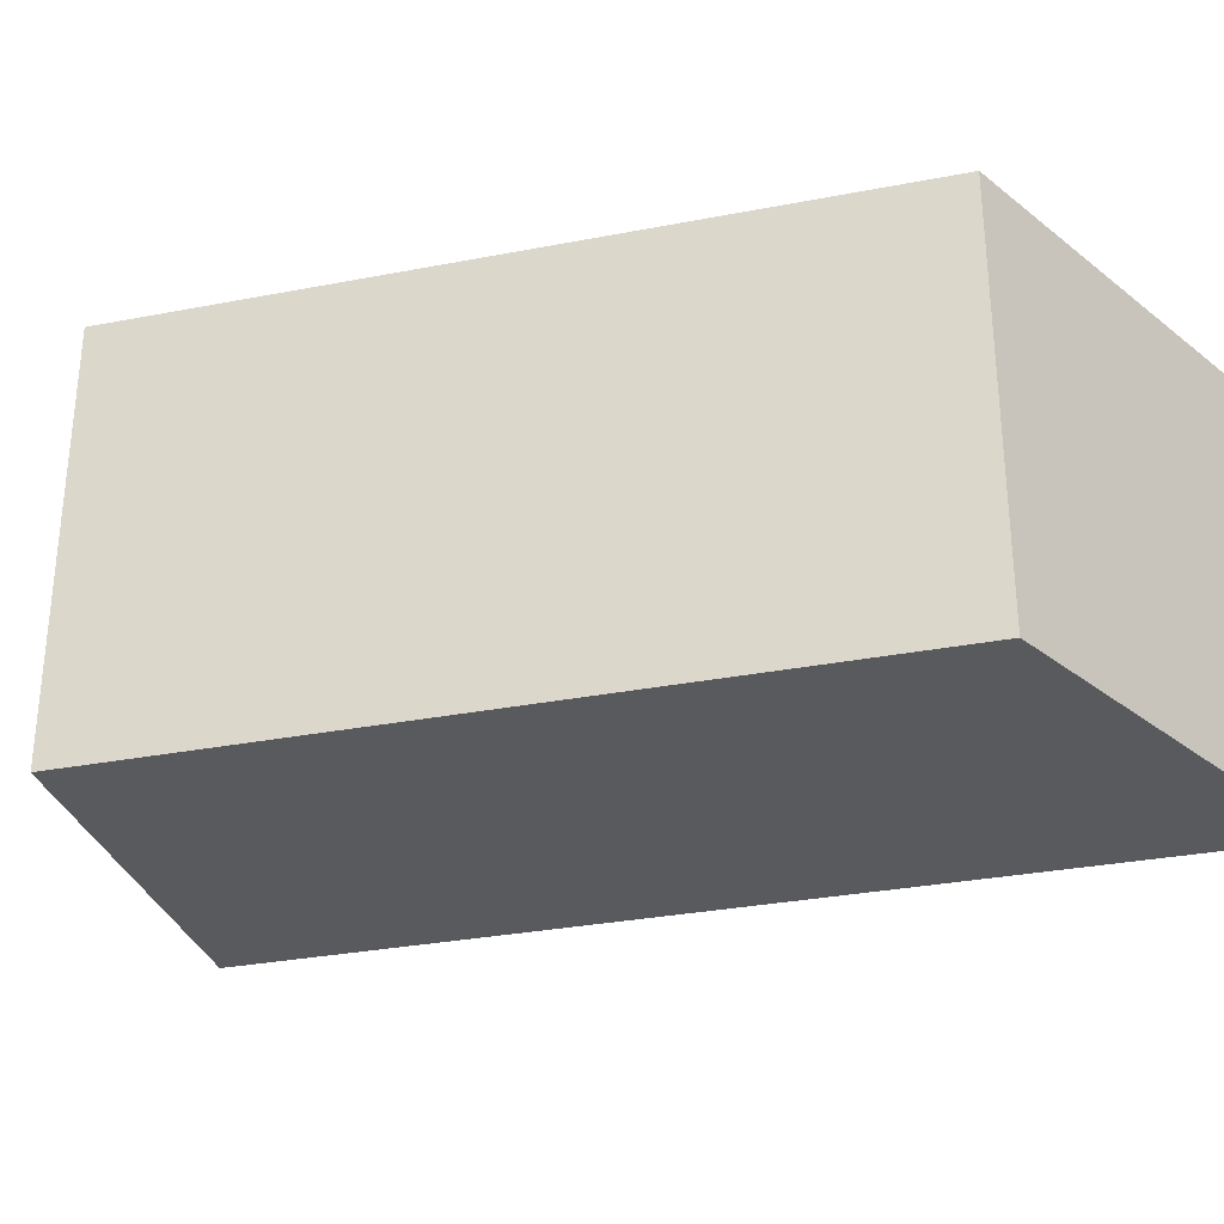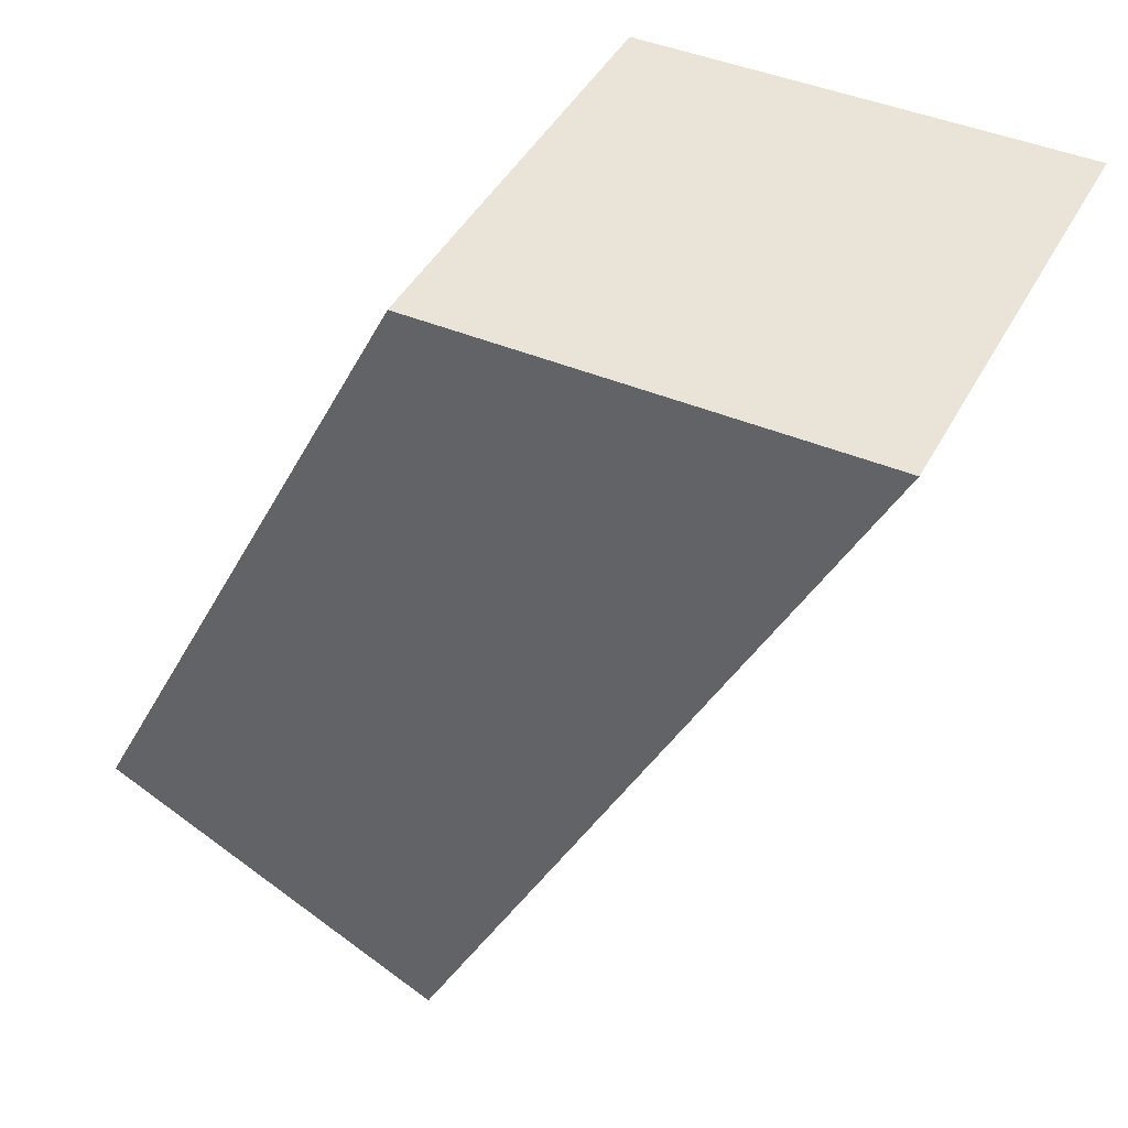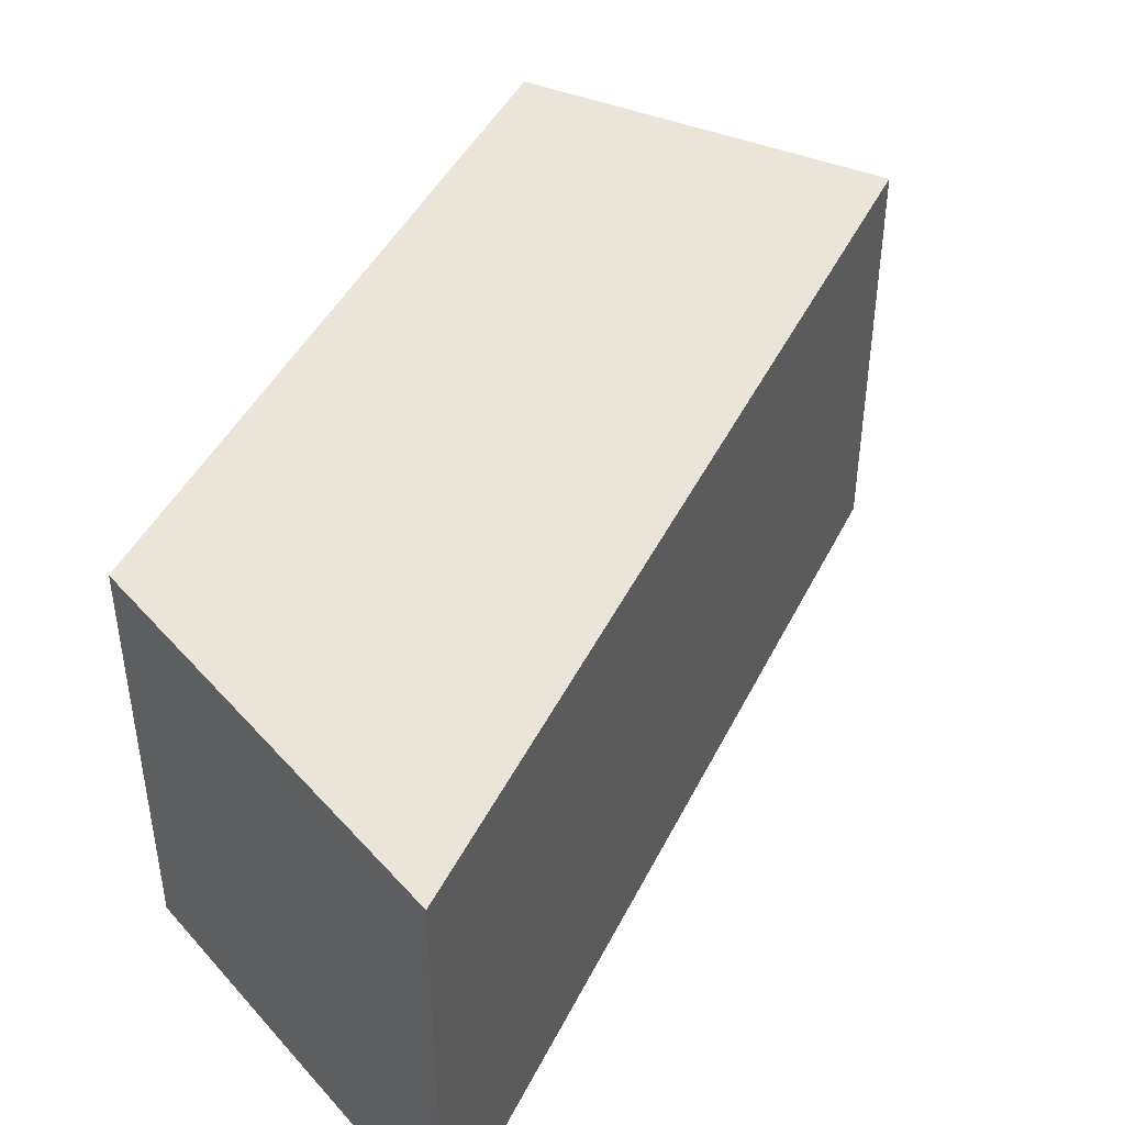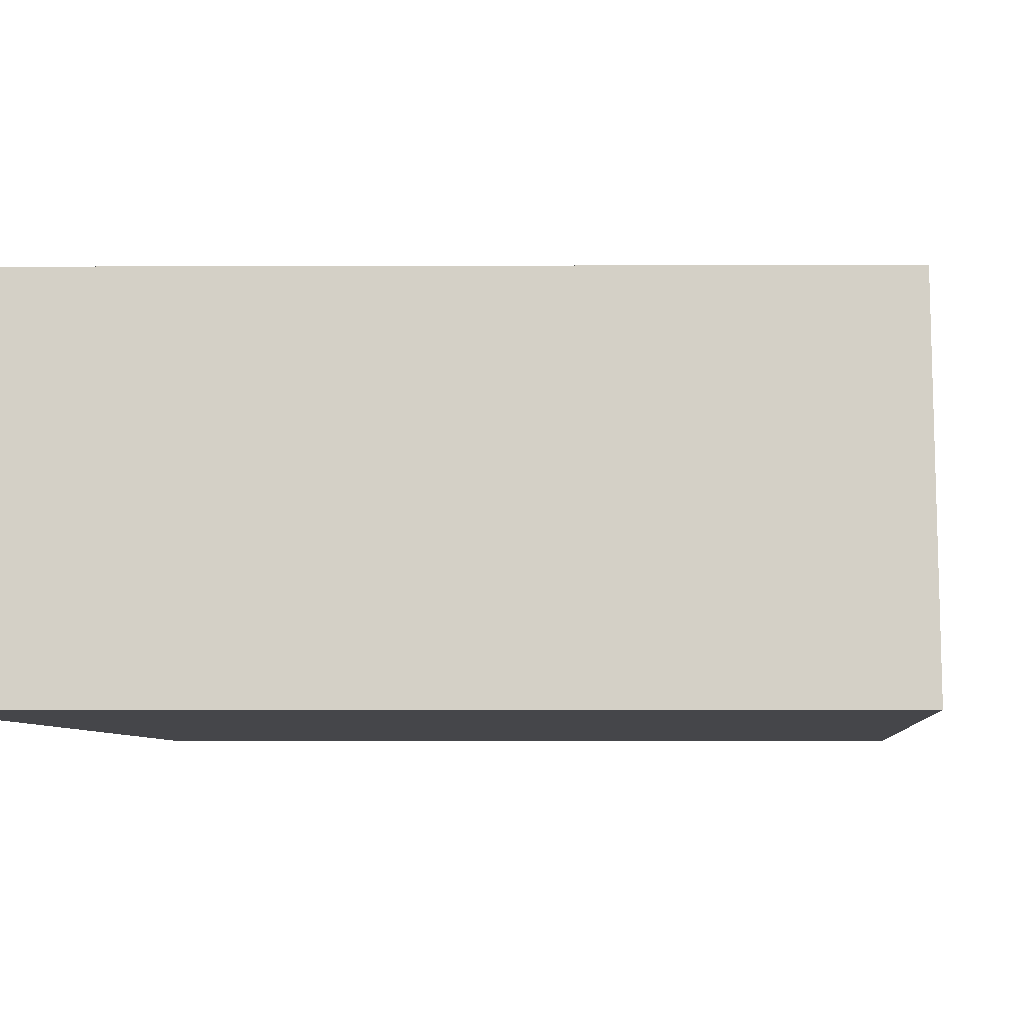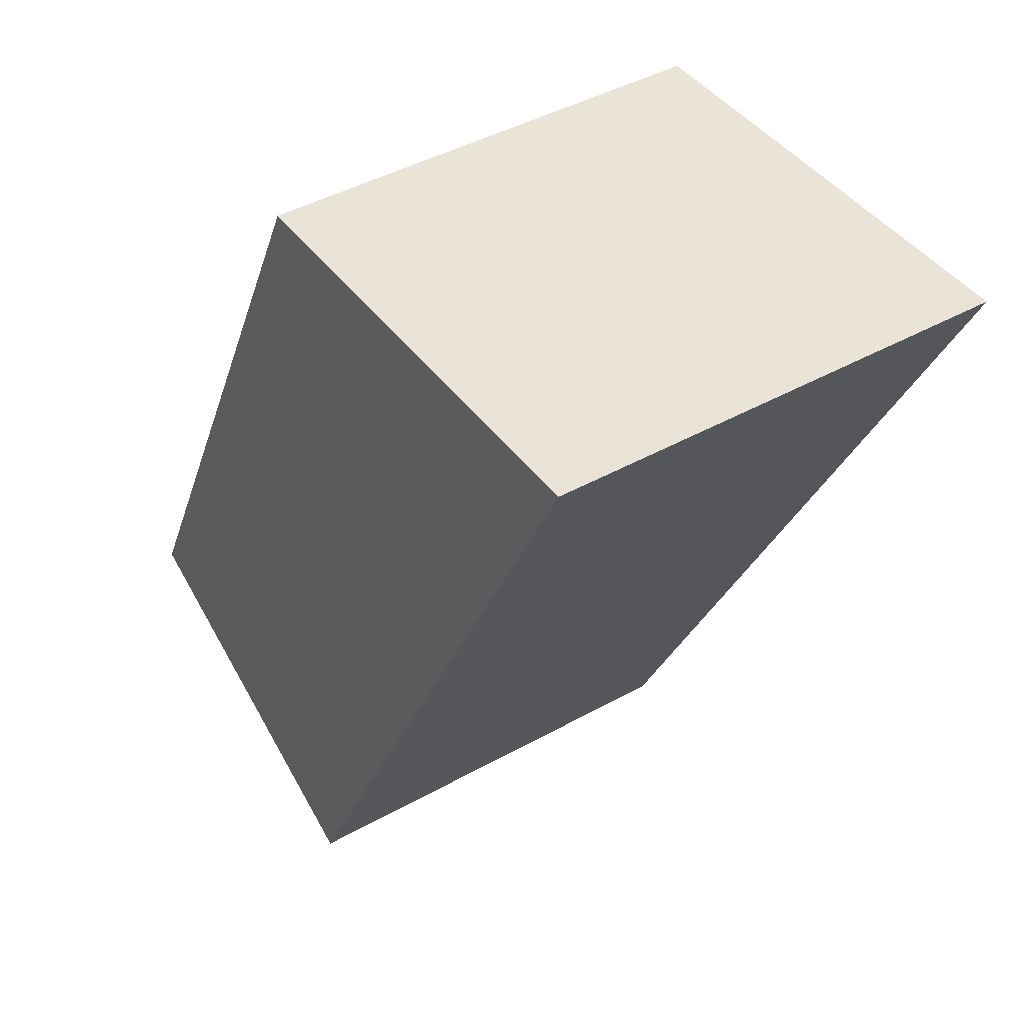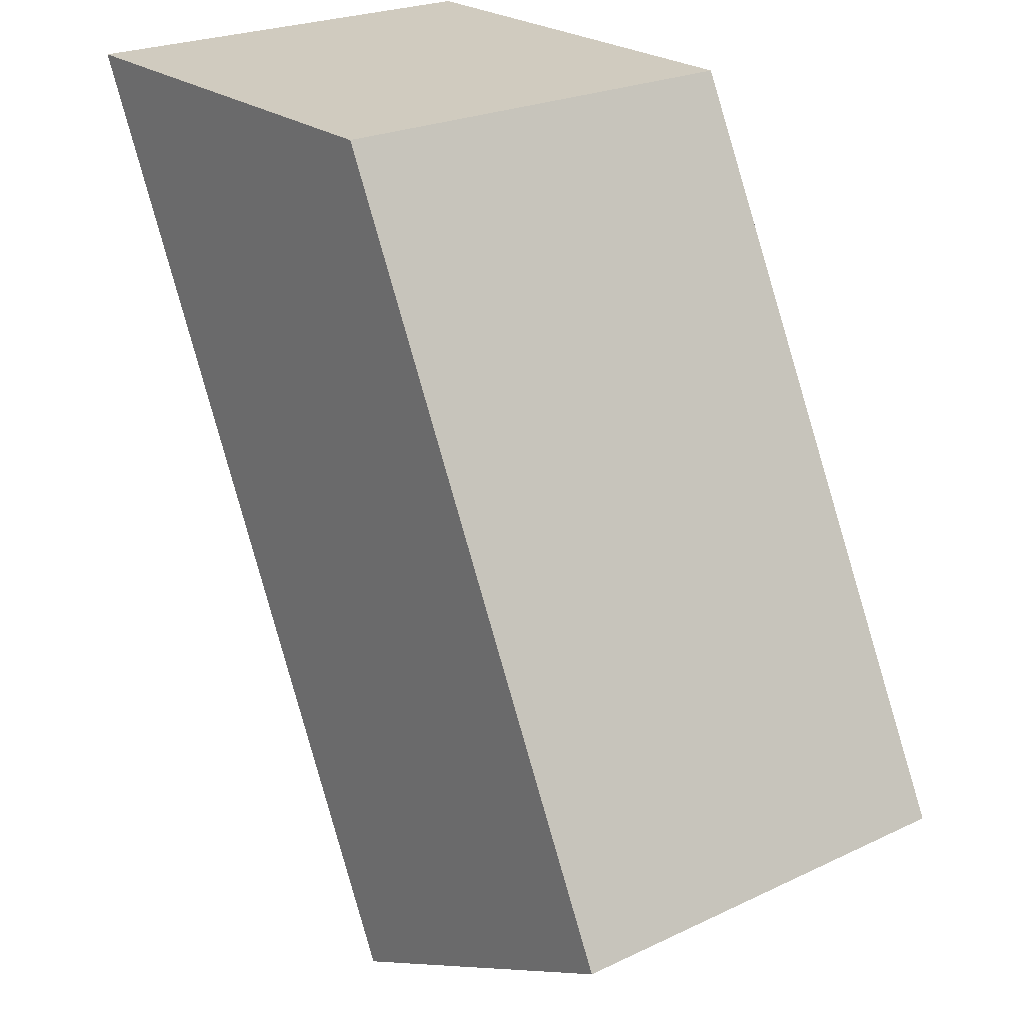
<metadata>
{"format":"obj","ext":"obj","renderer":"f3d","projection":"perspective","resolution":1024,"background":"white","views":[{"elev":-31.2,"azim":-48.0,"up":"+Y"},{"elev":43.4,"azim":26.4,"up":"+Z"},{"elev":44.5,"azim":51.6,"up":"+Y"},{"elev":-9.9,"azim":117.0,"up":"+Y"},{"elev":43.2,"azim":56.4,"up":"+Z"},{"elev":23.7,"azim":-128.3,"up":"+Z"}]}
</metadata>
<code>
v 0.5 -0.5 0.5
v 0 -0.5 -0.5
v -0.4 -0.5 -0.3
v 0 -0.5 0.5
v 0.5 0 0.5
v 0 0 -0.5
v -0.4 0 -0.3
v 0 0 0.5
f 1 2 6 5
f 2 3 7 6
f 3 4 8 7
f 4 1 5 8
f 1 4 3 2
f 6 7 8 5

</code>
